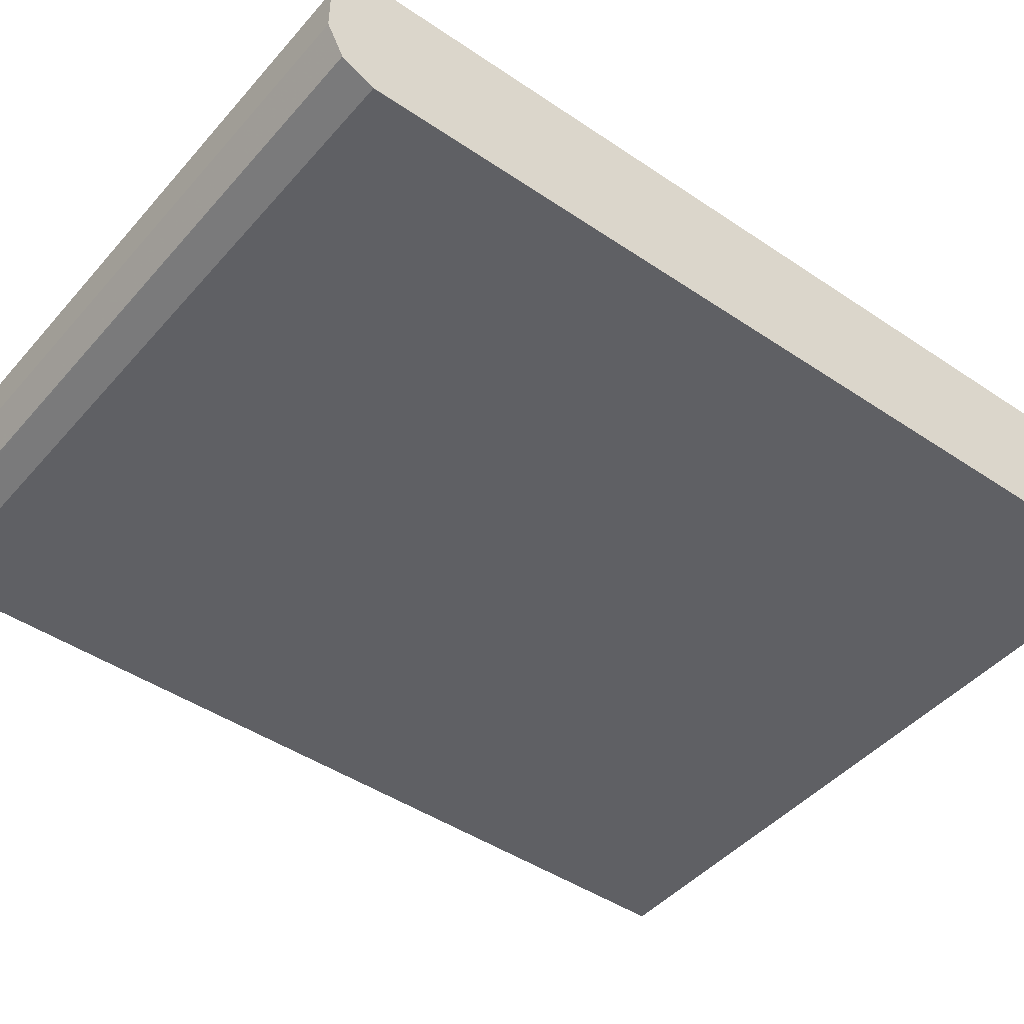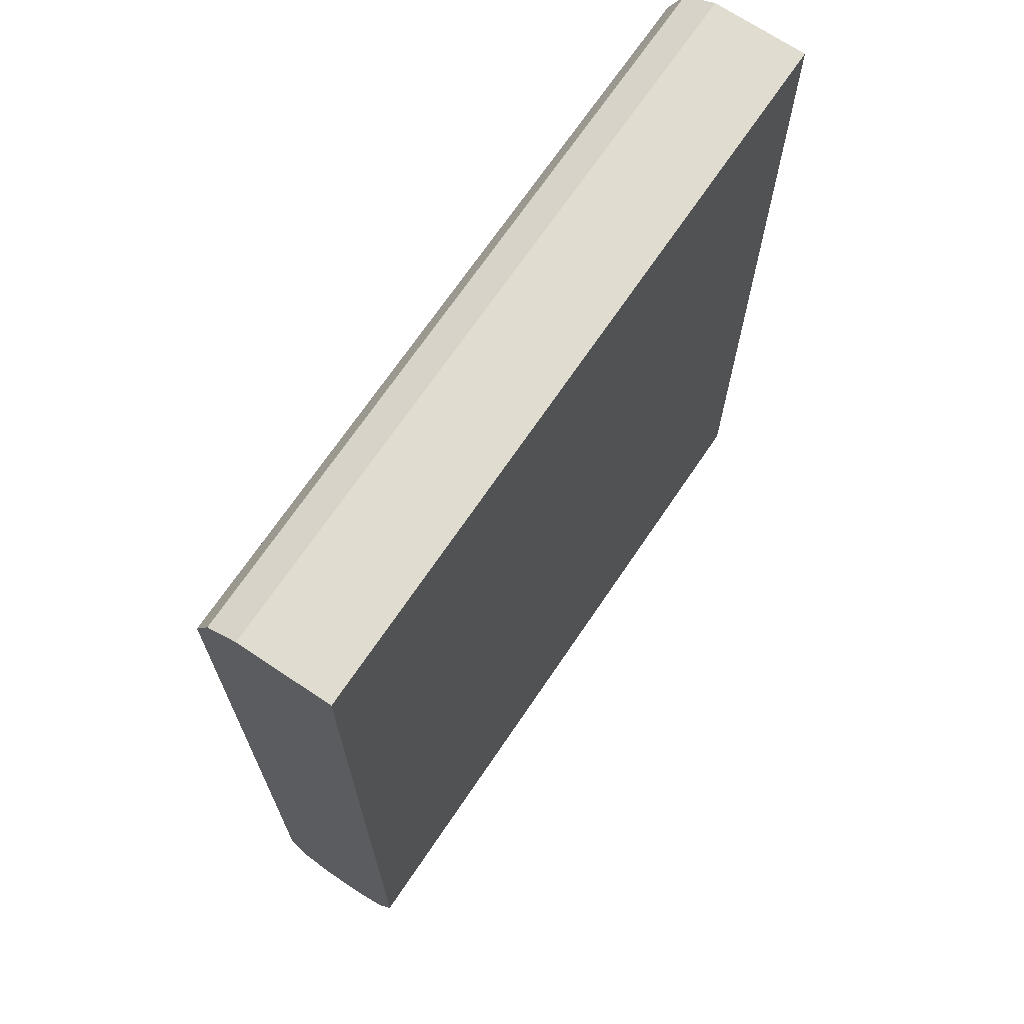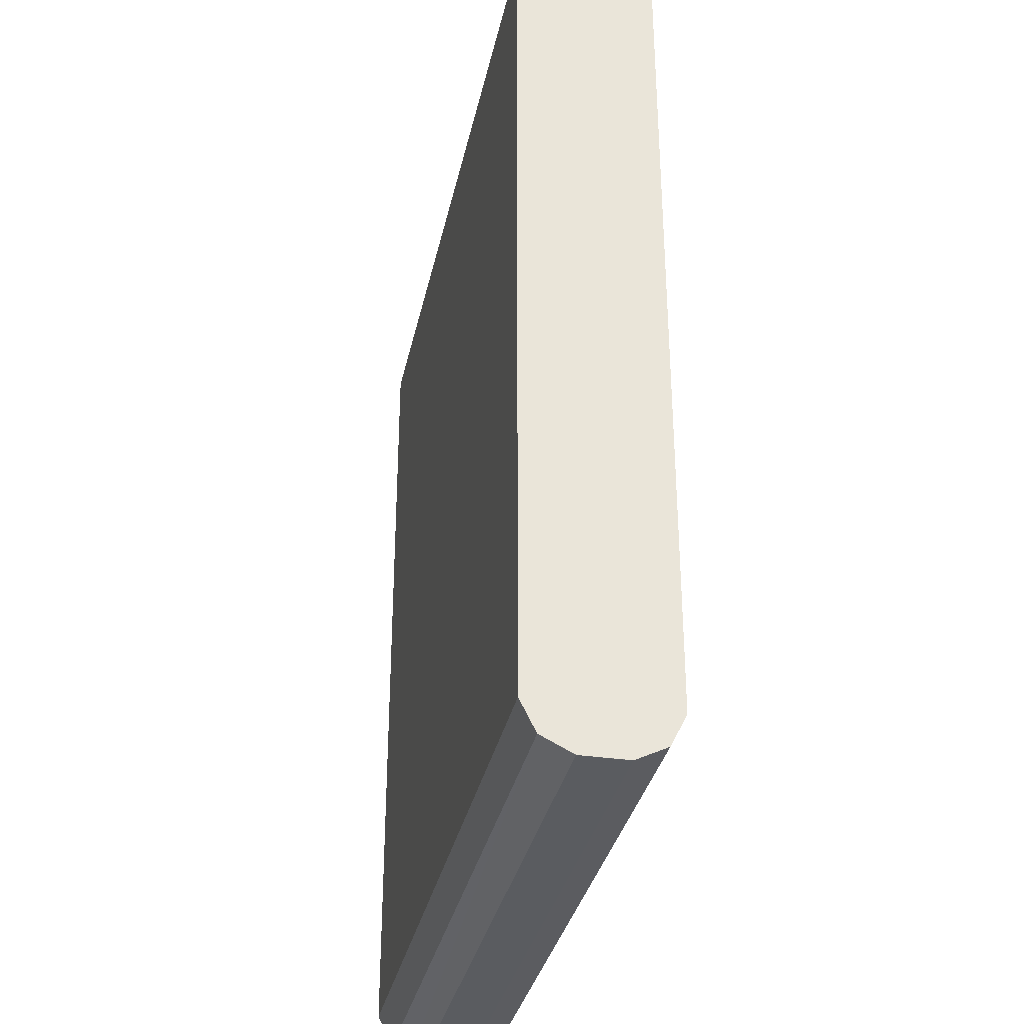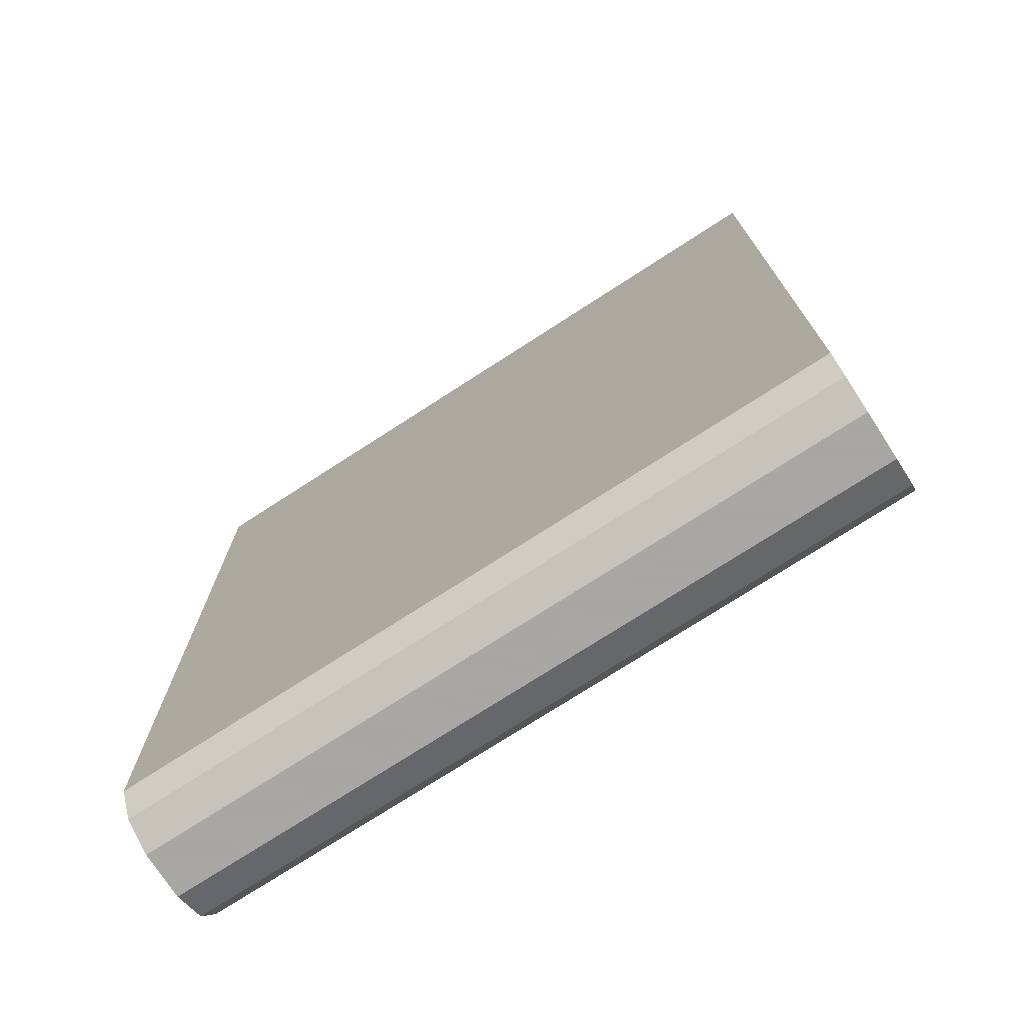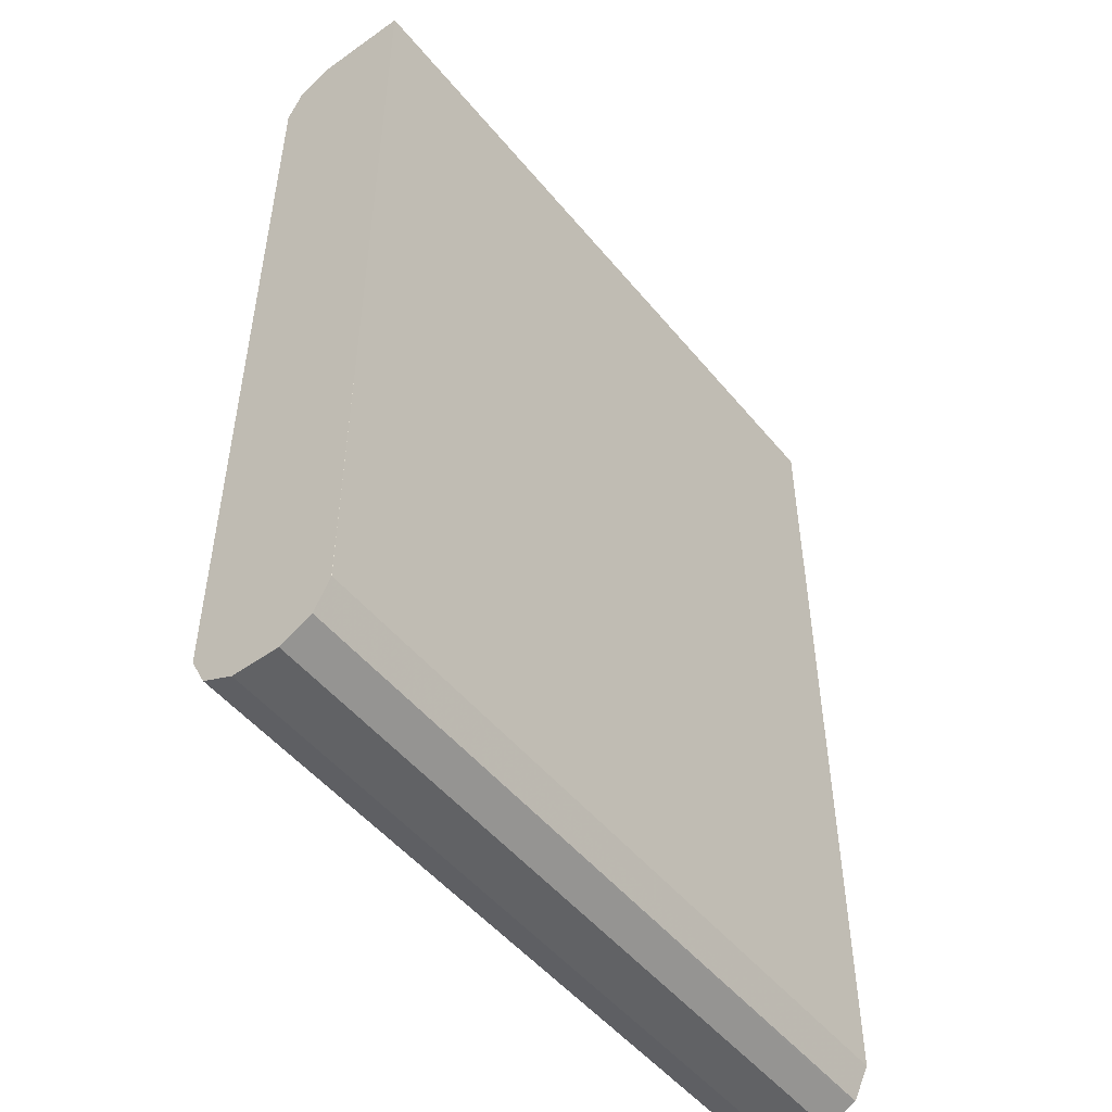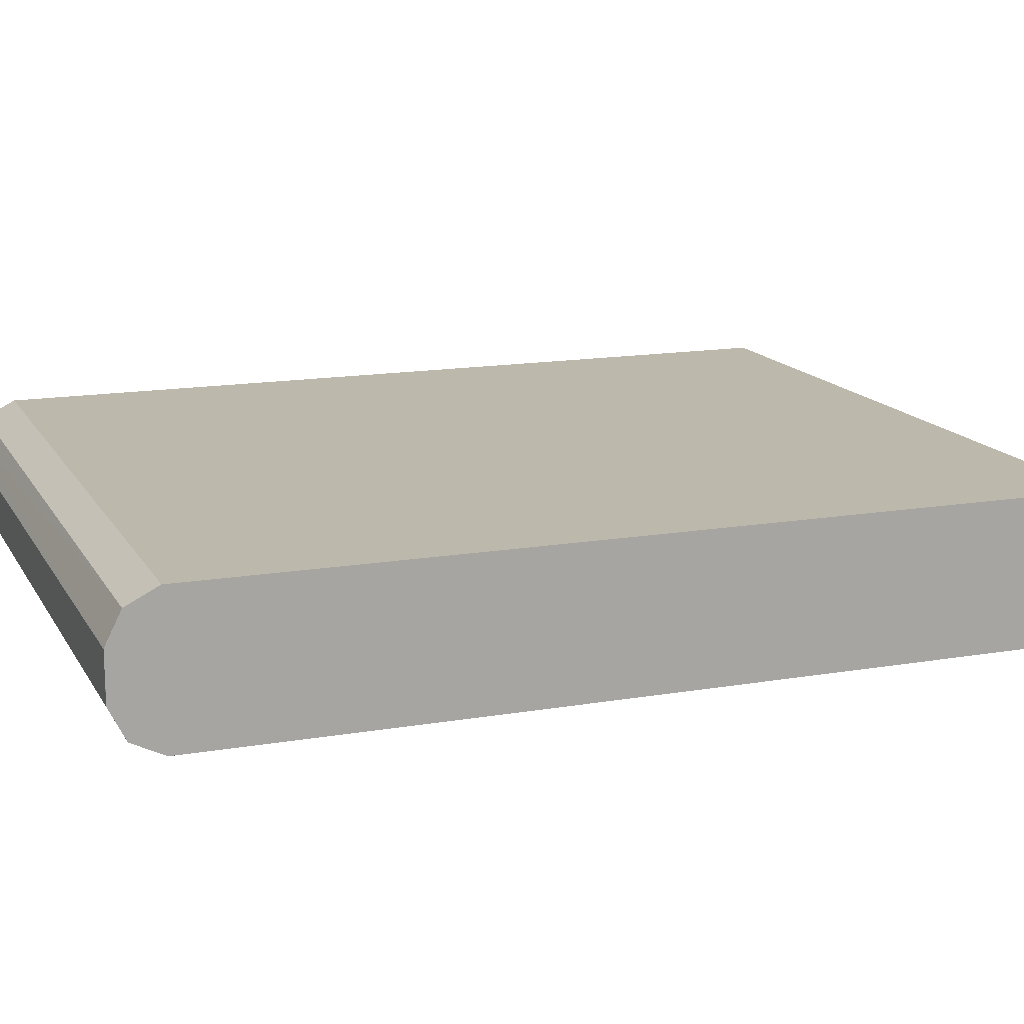
<metadata>
{"format":"obj","ext":"obj","renderer":"f3d","projection":"perspective","resolution":1024,"background":"white","views":[{"elev":-45.1,"azim":-128.1,"up":"+Y"},{"elev":69.6,"azim":-56.0,"up":"+Z"},{"elev":-33.6,"azim":-101.8,"up":"+Z"},{"elev":-74.4,"azim":-147.1,"up":"+Z"},{"elev":-50.6,"azim":-52.1,"up":"+Z"},{"elev":14.8,"azim":-110.4,"up":"+Y"}]}
</metadata>
<code>
v 0.4397 0.3501 0.6169
v 0.4397 0.3167 0.6169
v 0.4397 0.3564 0.6138
v 0.1834 0.3501 0.6169
v 0.1834 0.3167 0.6169
v 0.4397 0.3167 0.3836
v 0.4397 0.3613 0.6113
v 0.1833 0.3613 0.6113
v 0.1833 0.3503 0.6168
v 0.1833 0.3501 0.6169
v 0.1833 0.3334 0.6169
v 0.1833 0.3167 0.6002
v 0.1834 0.3167 0.3836
v 0.4397 0.3168 0.3001
v 0.4397 0.3637 0.6065
v 0.1834 0.3668 0.6002
v 0.1833 0.3667 0.6004
v 0.1833 0.3167 0.3952
v 0.1833 0.3168 0.3167
v 0.1834 0.3168 0.3001
v 0.4397 0.322 0.2897
v 0.4397 0.3668 0.6002
v 0.1833 0.3668 0.6002
v 0.1833 0.3668 0.5501
v 0.1833 0.3168 0.3001
v 0.1833 0.3224 0.289
v 0.4397 0.3224 0.289
v 0.4397 0.3668 0.3001
v 0.1833 0.3668 0.3002
v 0.1833 0.3334 0.2835
v 0.4397 0.3231 0.2887
v 0.4397 0.3613 0.289
v 0.1833 0.3613 0.289
v 0.4397 0.3335 0.2835
v 0.1833 0.3501 0.2835
v 0.1834 0.3335 0.2835
v 0.4397 0.3543 0.2855
v 0.1834 0.3501 0.2835
v 0.4397 0.3501 0.2835
f 16 22 24
f 13 18 19
f 16 23 17
f 15 22 16
f 14 20 21
f 13 19 20
f 16 24 23
f 8 19 18
f 8 11 10
f 8 12 11
f 8 18 12
f 8 25 19
f 8 26 25
f 19 25 20
f 8 30 26
f 8 10 9
f 20 25 26
f 32 37 33
f 21 26 27
f 8 35 30
f 37 39 38
f 34 38 39
f 34 35 38
f 34 36 35
f 33 38 35
f 33 37 38
f 20 26 21
f 30 36 34
f 30 34 31
f 28 33 29
f 28 32 33
f 26 31 27
f 26 30 31
f 22 29 24
f 22 28 29
f 30 35 36
f 8 33 35
f 8 23 24
f 8 24 29
f 1 3 4
f 1 7 3
f 1 15 7
f 1 22 15
f 1 28 22
f 1 32 28
f 1 37 32
f 1 34 39
f 1 31 34
f 1 27 31
f 1 21 27
f 1 14 21
f 1 6 14
f 1 2 6
f 8 29 33
f 1 4 10
f 1 10 11
f 1 39 37
f 1 5 2
f 1 11 5
f 8 17 23
f 8 16 17
f 8 15 16
f 7 15 8
f 6 13 20
f 5 11 12
f 6 20 14
f 4 8 9
f 3 8 4
f 3 7 8
f 2 13 6
f 2 18 13
f 2 12 18
f 4 9 10
f 2 5 12

</code>
